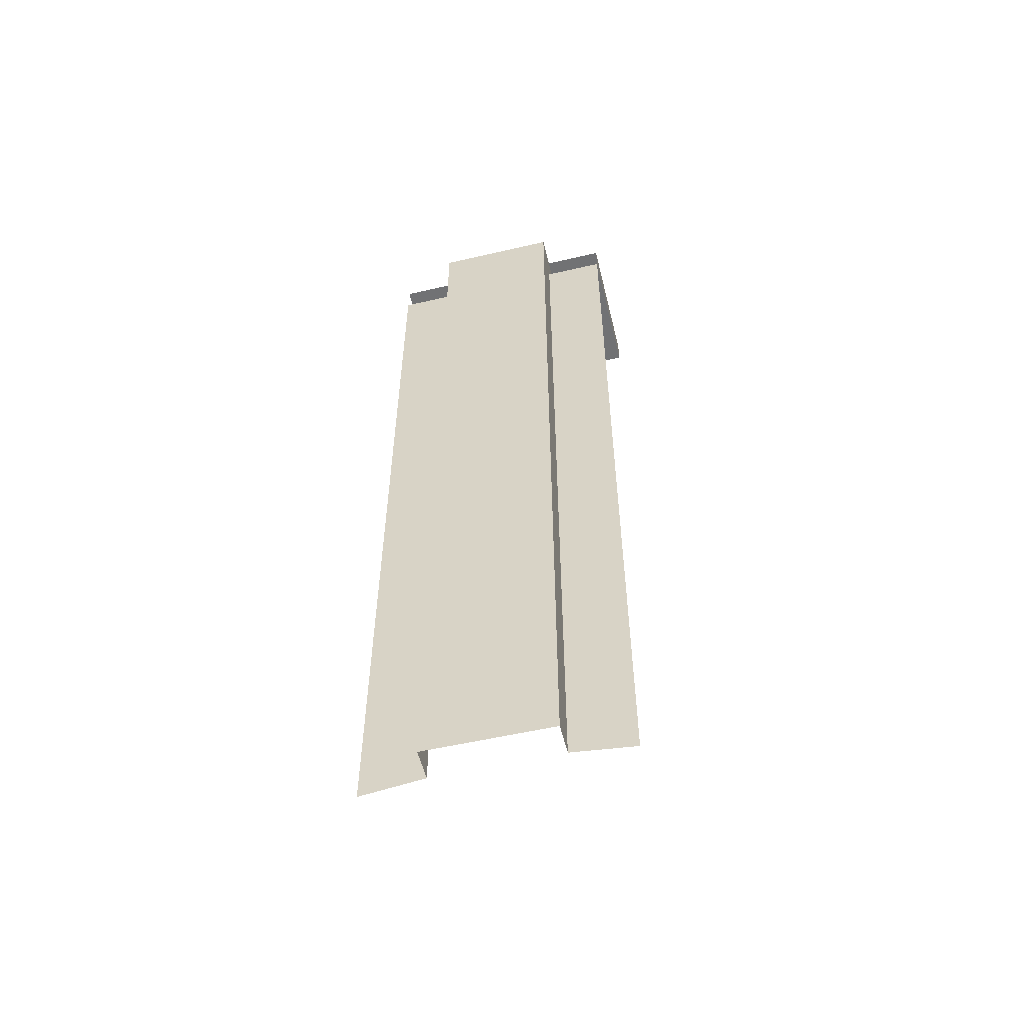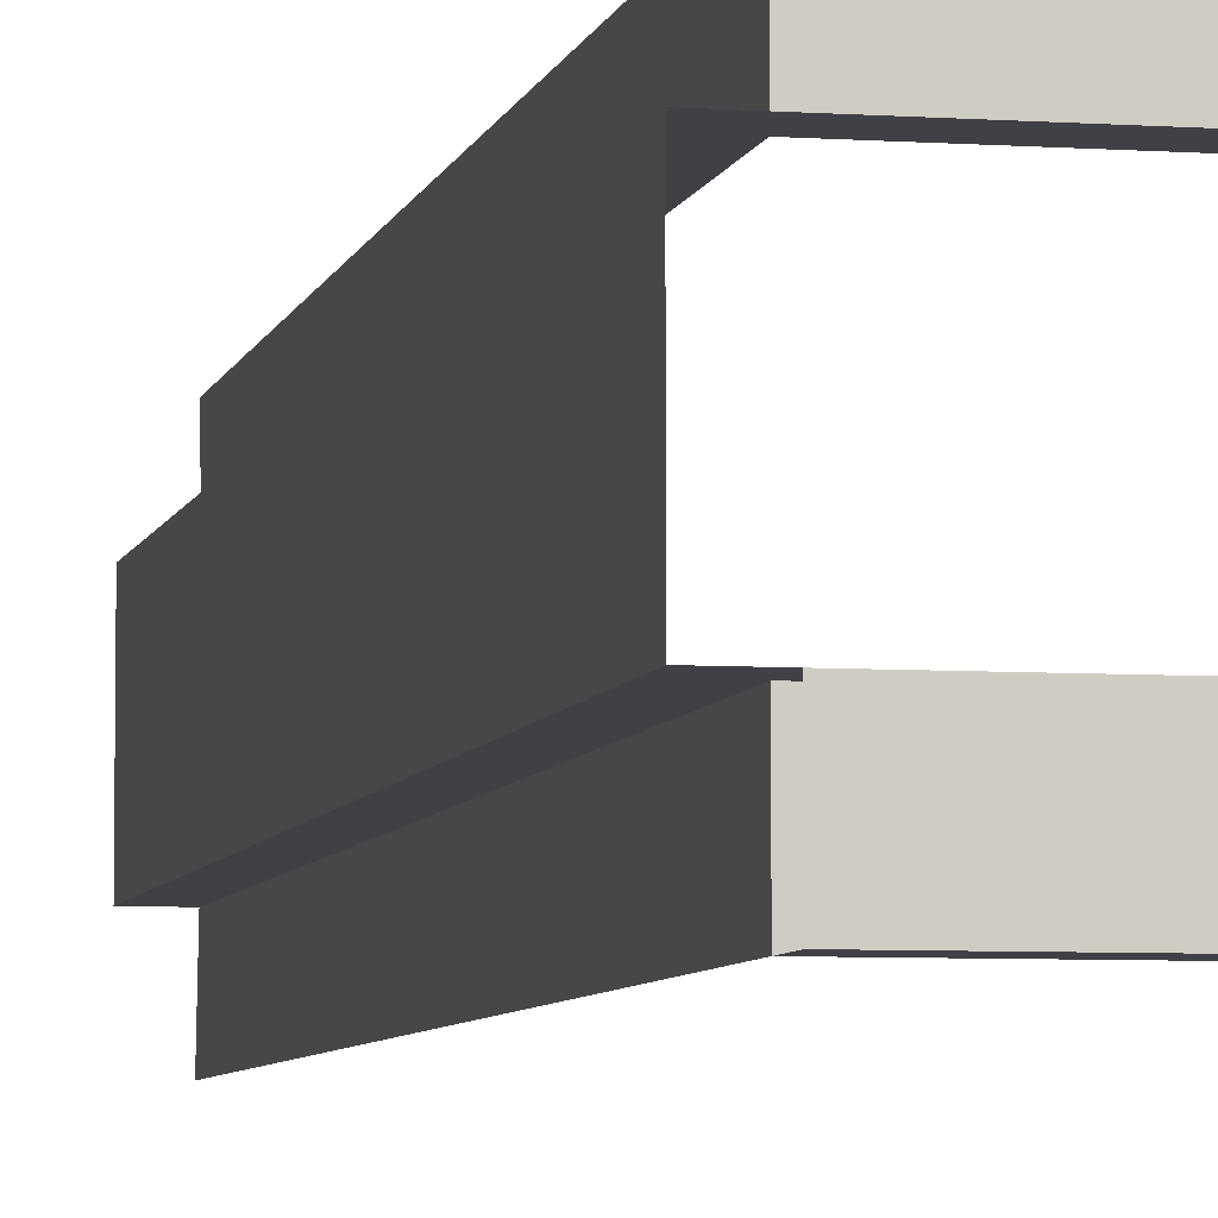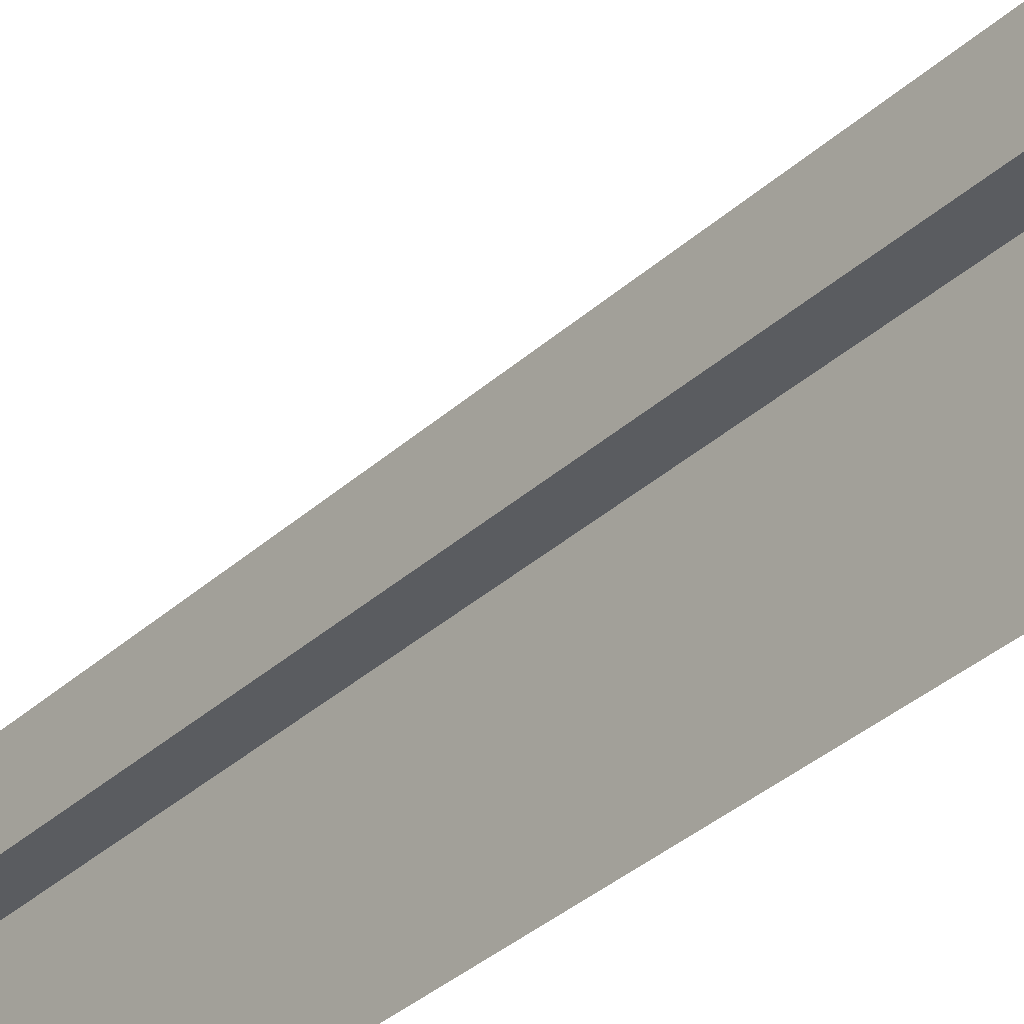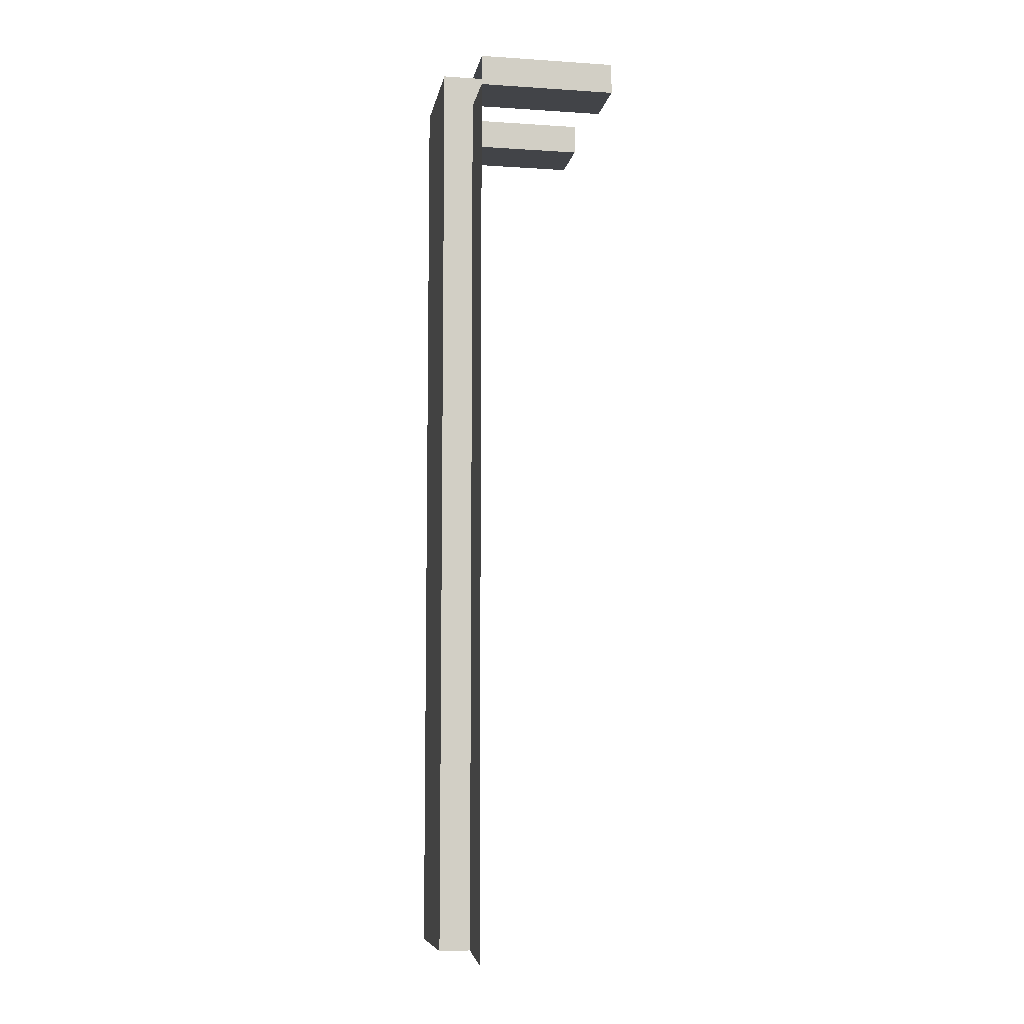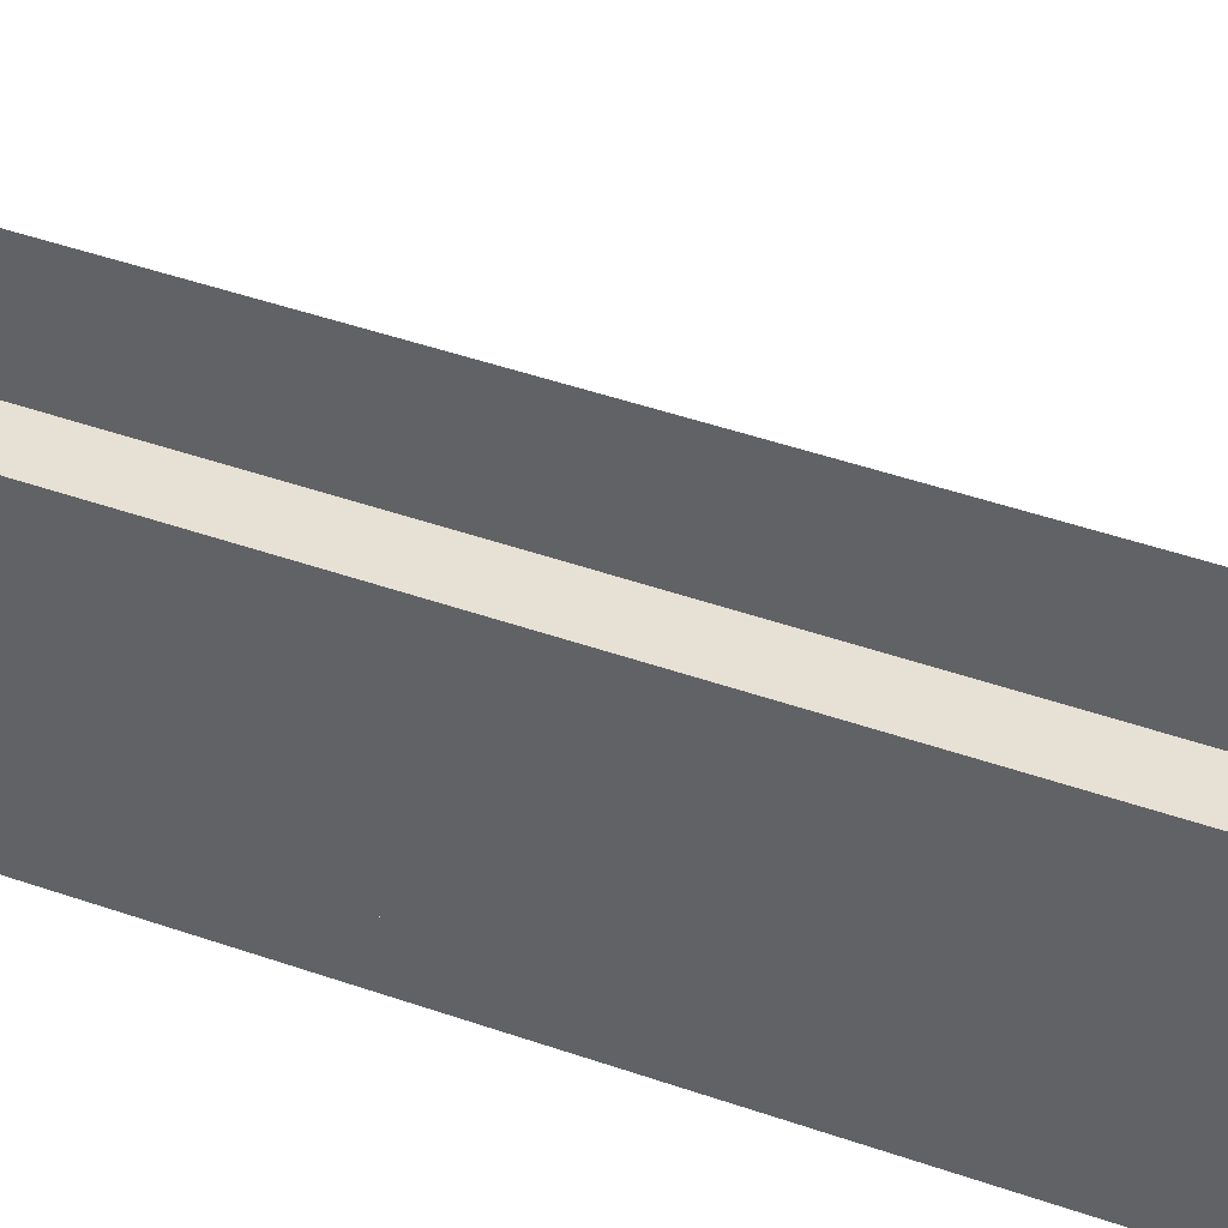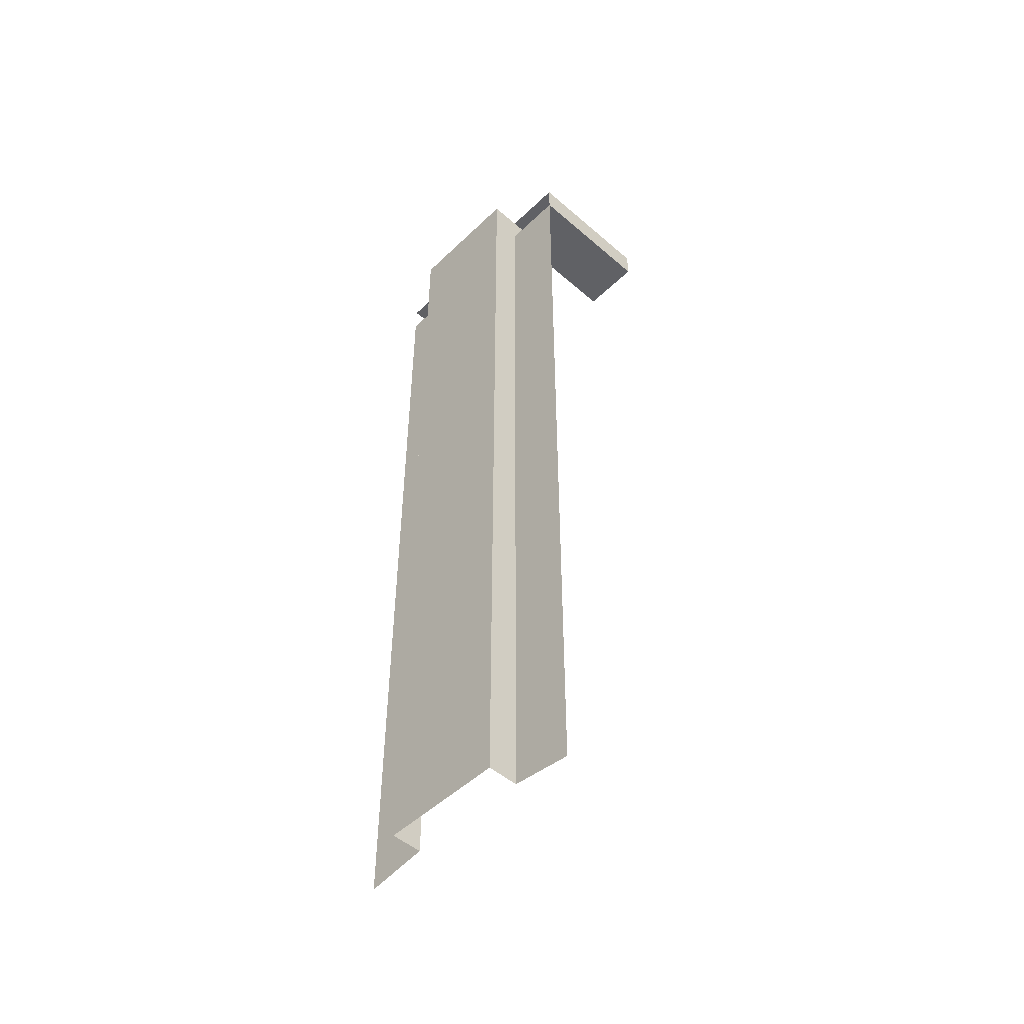
<metadata>
{"format":"obj","ext":"obj","renderer":"f3d","projection":"perspective","resolution":1024,"background":"white","views":[{"elev":-55.4,"azim":103.7,"up":"+Y"},{"elev":-6.0,"azim":168.1,"up":"+Z"},{"elev":-34.1,"azim":-39.3,"up":"+Z"},{"elev":-8.1,"azim":169.9,"up":"+Y"},{"elev":39.0,"azim":114.6,"up":"+Z"},{"elev":-49.7,"azim":136.4,"up":"+Y"}]}
</metadata>
<code>
g pb_Mesh202374
v 0 3 0
v -1 3 0
v 0 4 0
v -1 4 0
v -1 3 -4
v 0 3 -4
v -1 4 -4
v 0 4 -4
v 0 3 -4
v 0 3 0
v 0 4 -4
v 0 4 0
v 0 -25.75 0
v -1 -25.75 0
v 0 -25.75 -4
v 0 -25.75 0
v -1 -25.75 -4
v 0 -25.75 -4
v -1 -26 2
v -1 3 0
v -1 -25.75 0
v -1 3 2
v -1 3 -6
v -1 -25.75 -4
v -1 3 -4
v -1 -26 -6
v -5.5 3 2
v -1 3 0
v -1 3 2
v -5.5 3 0
v -5.5 3 0
v -5.5 4 0
v -5.5 3 -4
v -1 3 -6
v -1 3 -4
v -5.5 3 -6
v -5.5 4 -4
v -5.5 3 -4
v -5.5 4 -6
v -1 3 -6
v -5.5 3 -6
v -1 4 -6
v -1 4 -4
v -5.5 4 -6
v -5.5 4 -4
v -1 4 -6
v -1 4 2
v -5.5 4 0
v -5.5 4 2
v -1 4 0
v -5.5 4 2
v -5.5 3 0
v -5.5 3 2
v -5.5 4 0
v -5.5 4 -4
v -5.5 3 -6
v -5.5 3 -4
v -5.5 4 -6
g pb_Mesh202374_0
f 3 2 1
f 3 4 2
f 7 6 5
f 7 8 6
f 11 10 9
f 11 12 10
f 1 2 13
f 2 14 13
f 9 10 15
f 10 16 15
f 5 6 17
f 6 18 17
f 21 20 19
f 20 22 19
f 25 24 23
f 24 26 23
f 29 28 27
f 28 30 27
f 2 4 31
f 4 32 31
f 35 34 33
f 34 36 33
f 7 5 37
f 5 38 37
f 41 40 39
f 40 42 39
f 45 44 43
f 44 46 43
f 49 48 47
f 48 50 47
g pb_Mesh202374_1
f 53 52 51
f 52 54 51
f 57 56 55
f 56 58 55

</code>
